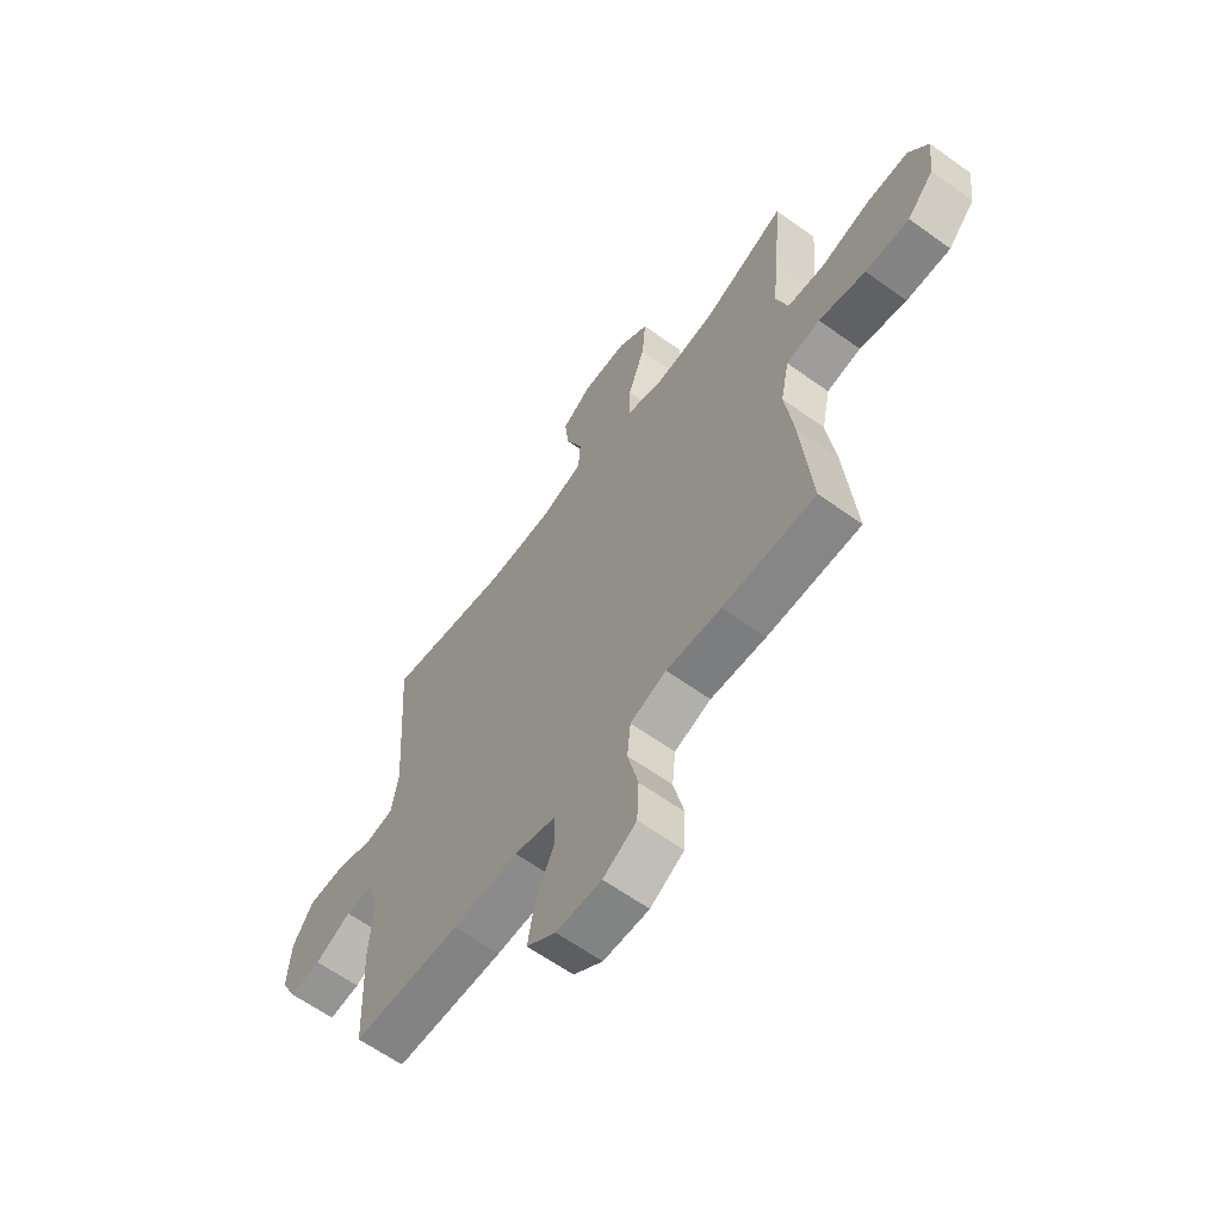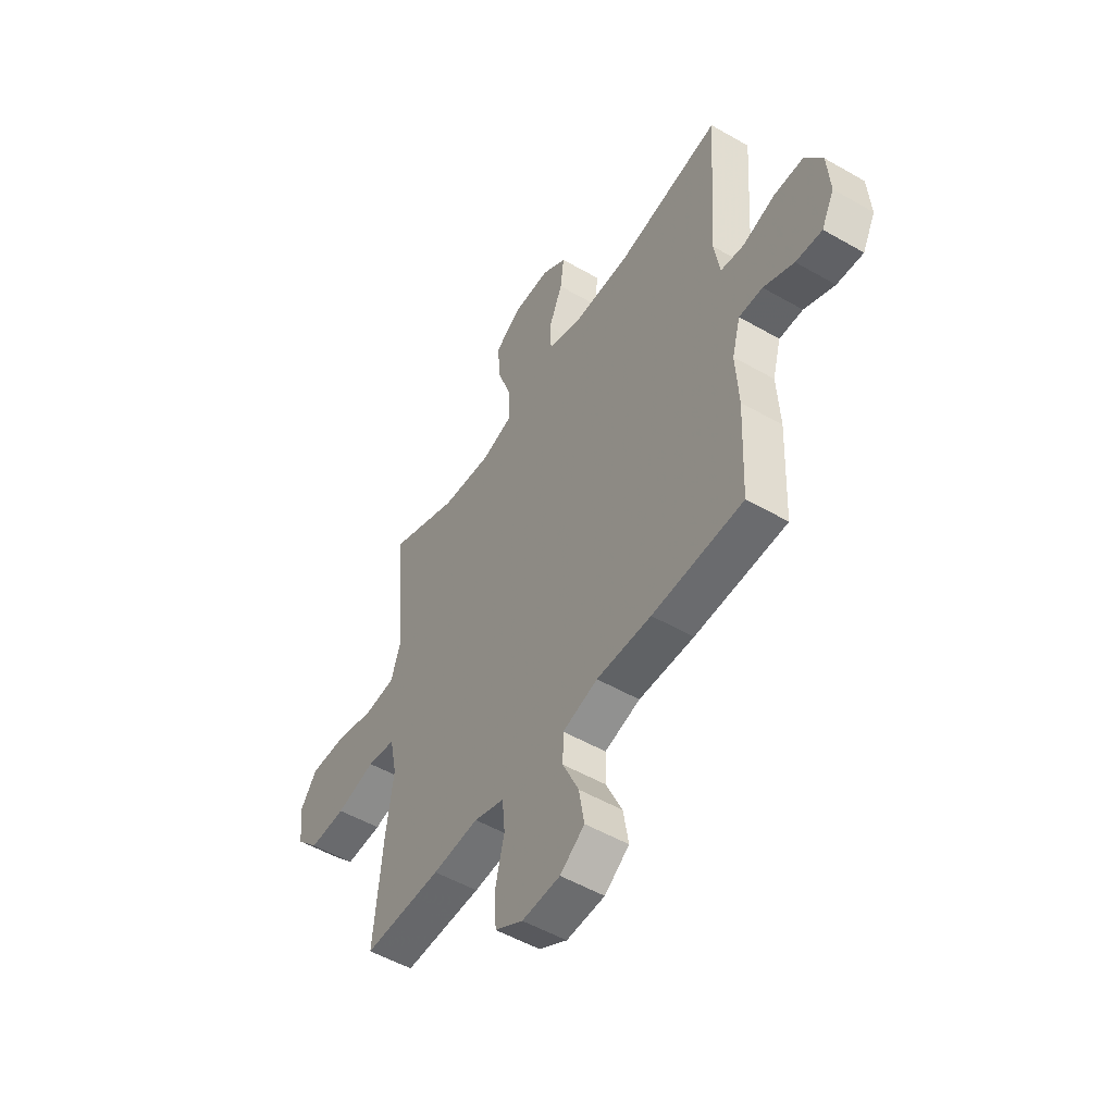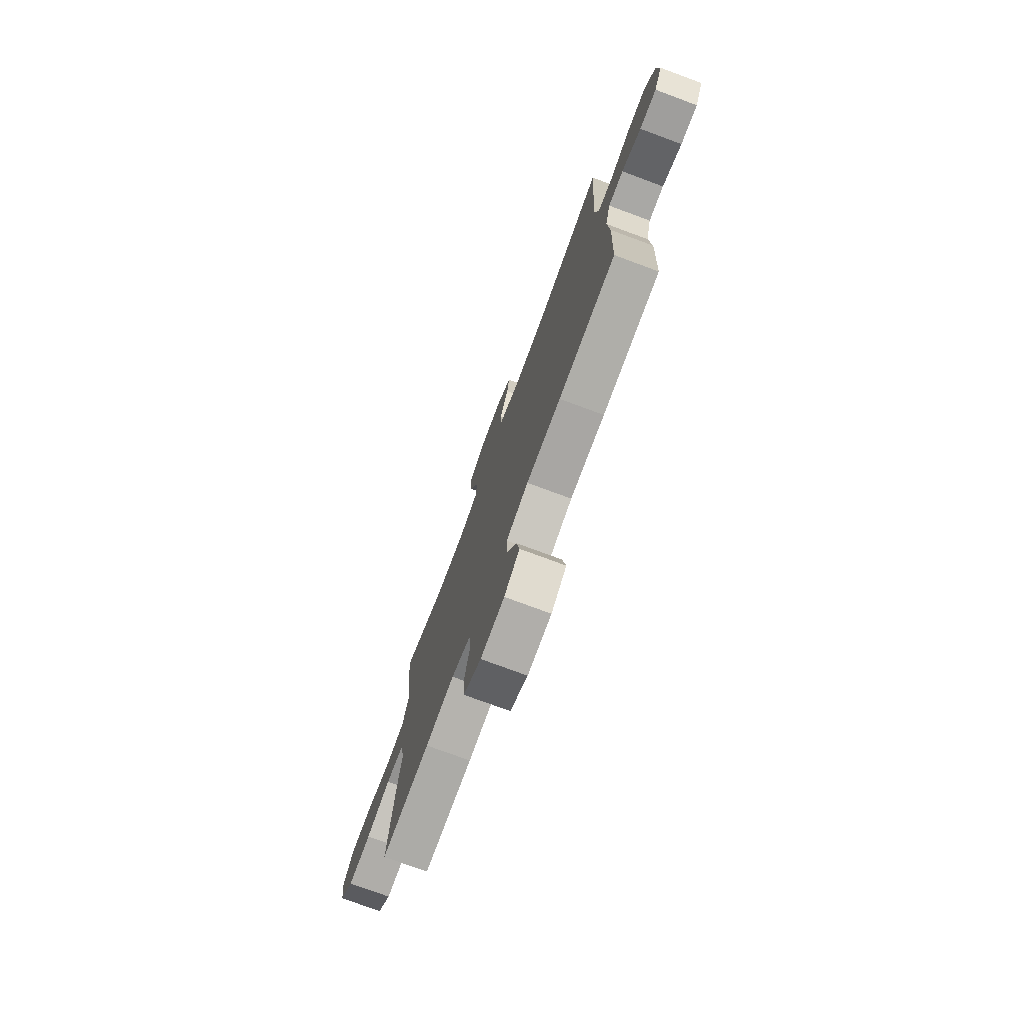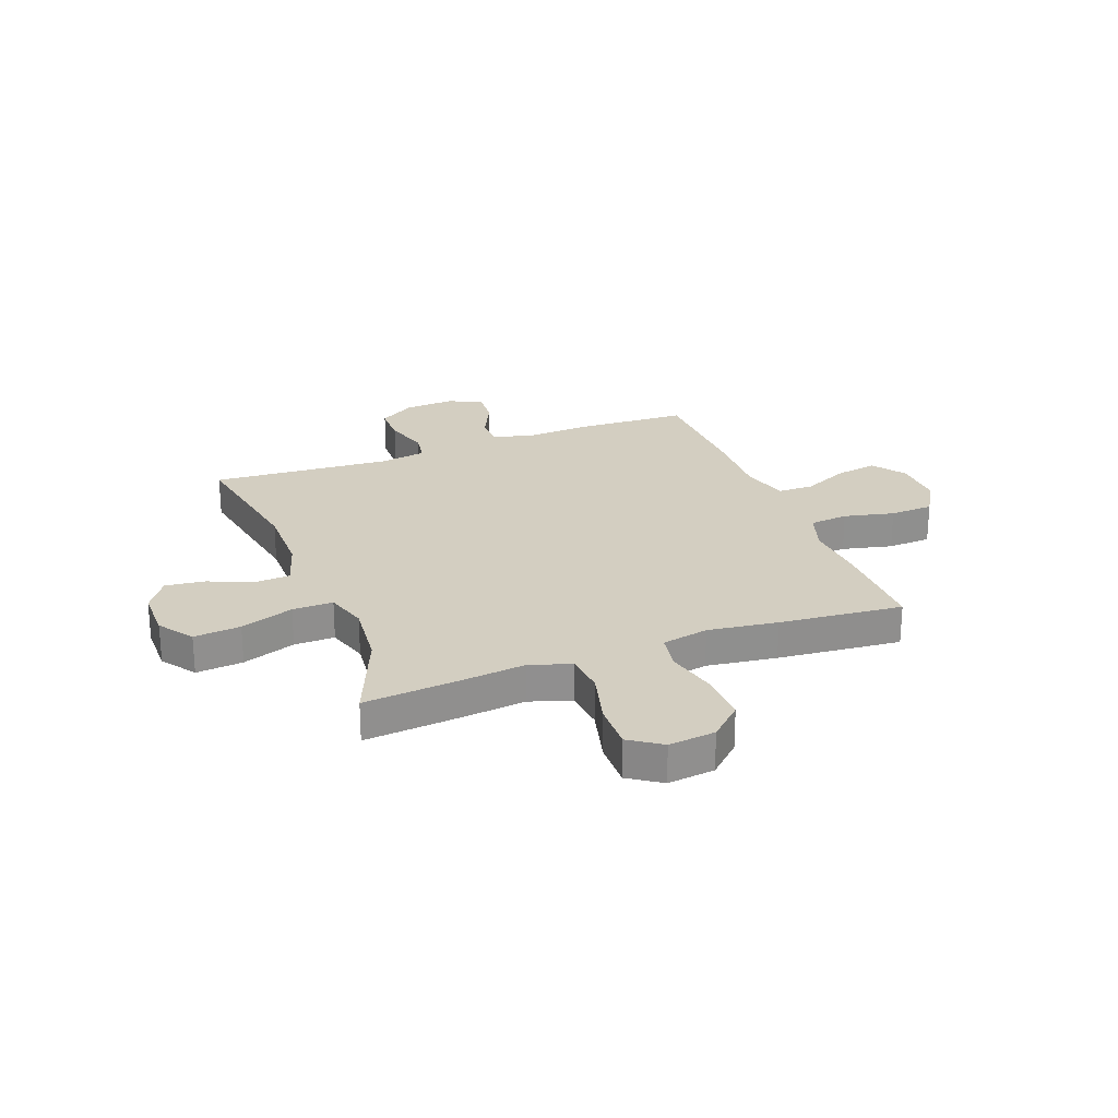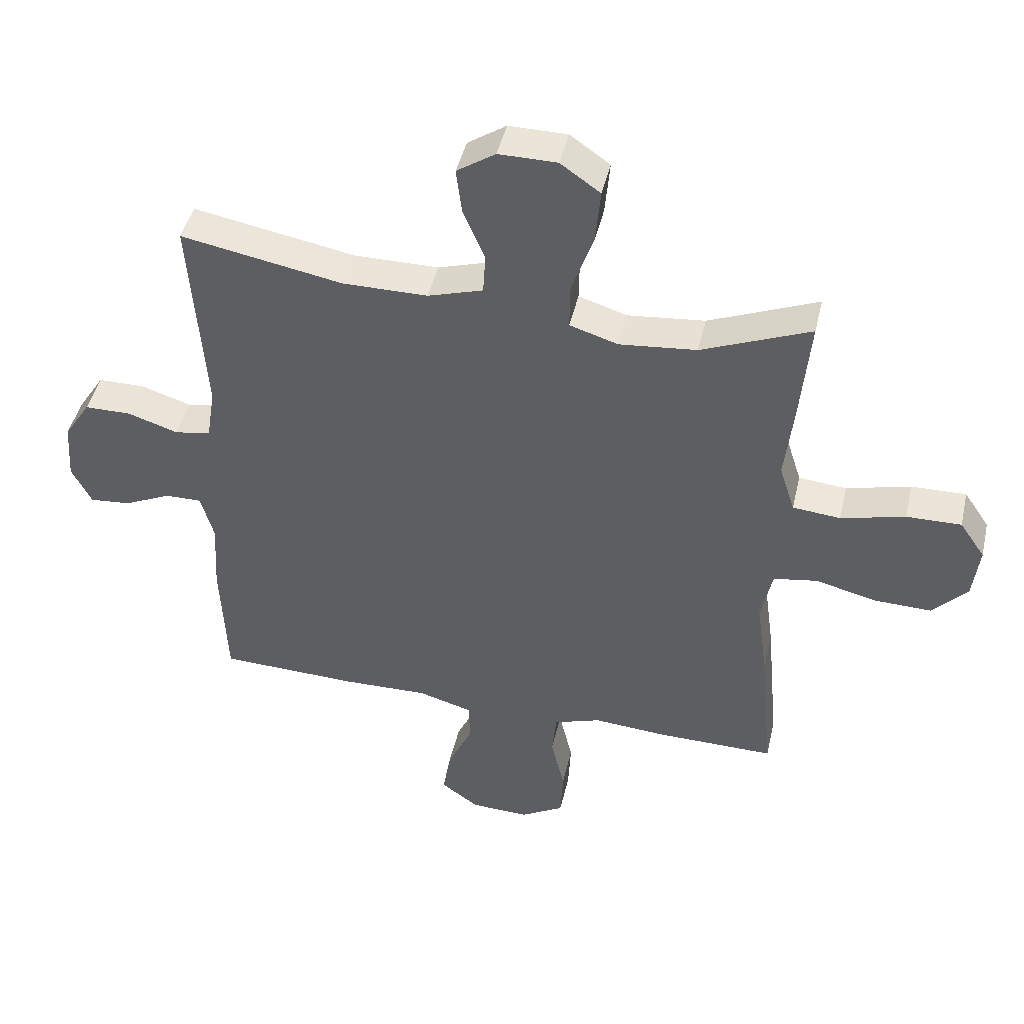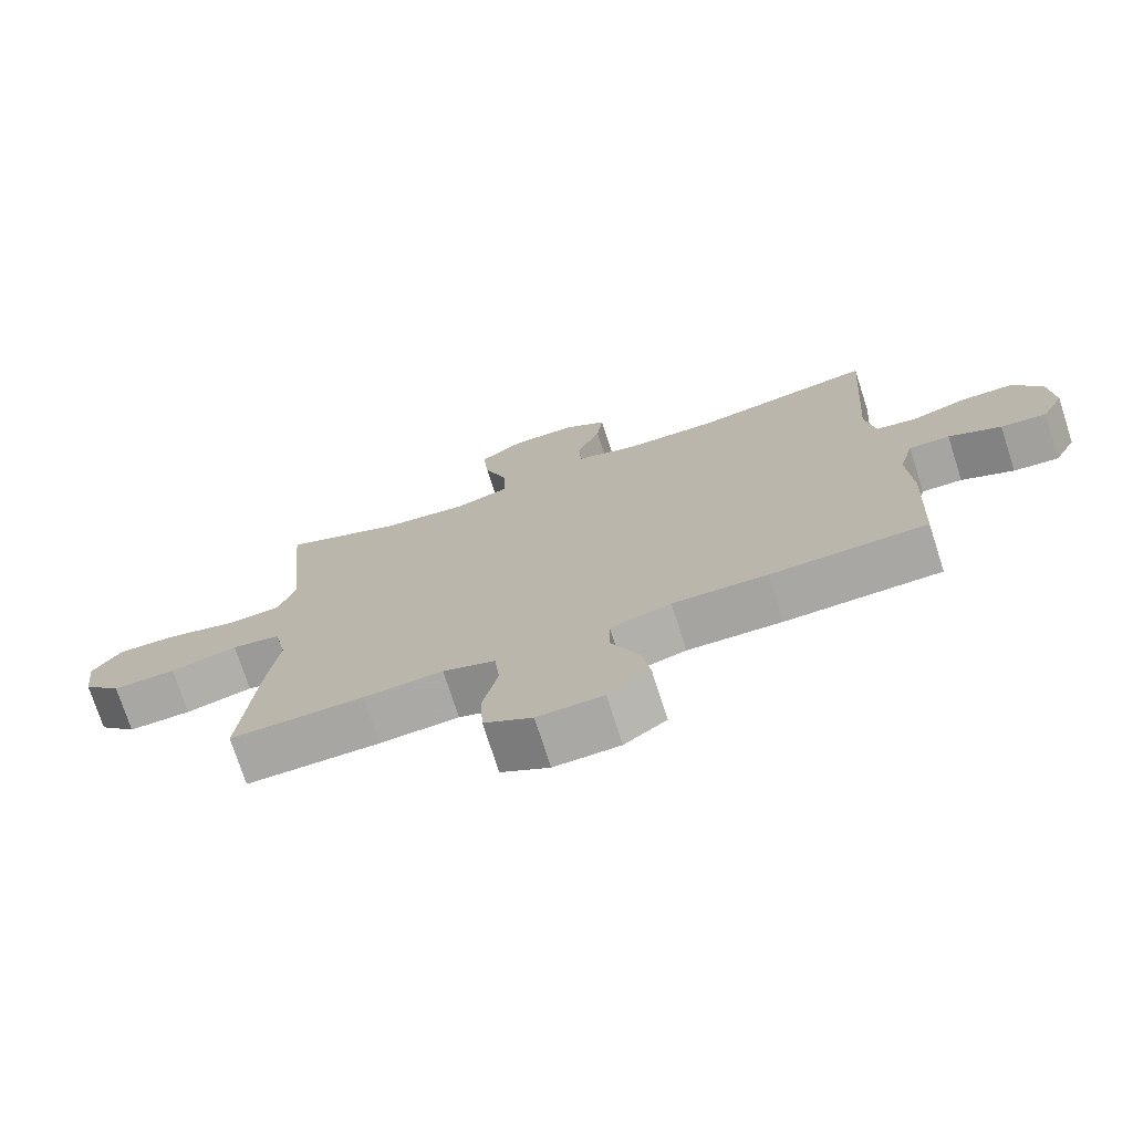
<metadata>
{"format":"obj","ext":"obj","renderer":"f3d","projection":"perspective","resolution":1024,"background":"white","views":[{"elev":-62.5,"azim":53.9,"up":"+Z"},{"elev":-52.0,"azim":-121.9,"up":"+Z"},{"elev":-76.0,"azim":-110.3,"up":"+Z"},{"elev":24.9,"azim":69.1,"up":"+Y"},{"elev":45.4,"azim":13.0,"up":"+Z"},{"elev":-74.1,"azim":-162.2,"up":"+Z"}]}
</metadata>
<code>
v -0.5 0.07 0.5
v -0.239 0.07 0.453
v -0.102 0.07 0.454
v -0.013 0.07 0.482
v -0.009 0.07 0.548
v -0.044 0.07 0.631
v -0.053 0.07 0.705
v 0.009 0.07 0.747
v 0.103 0.07 0.747
v 0.167 0.07 0.702
v 0.159 0.07 0.614
v 0.124 0.07 0.514
v 0.123 0.07 0.438
v 0.201 0.07 0.414
v 0.325 0.07 0.427
v 0.5 0.07 0.5
v 0.484 0.07 0.319
v 0.471 0.07 0.201
v 0.496 0.07 0.123
v 0.573 0.07 0.116
v 0.676 0.07 0.143
v 0.764 0.07 0.145
v 0.805 0.07 0.085
v 0.795 0.07 -0.003
v 0.739 0.07 -0.063
v 0.647 0.07 -0.061
v 0.549 0.07 -0.037
v 0.478 0.07 -0.049
v 0.46 0.07 -0.137
v 0.478 0.07 -0.268
v 0.5 0.07 -0.5
v 0.306 0.07 -0.499
v 0.191 0.07 -0.491
v 0.115 0.07 -0.517
v 0.108 0.07 -0.589
v 0.13 0.07 -0.683
v 0.126 0.07 -0.765
v 0.056 0.07 -0.806
v -0.039 0.07 -0.803
v -0.1 0.07 -0.759
v -0.087 0.07 -0.681
v -0.047 0.07 -0.594
v -0.048 0.07 -0.527
v -0.136 0.07 -0.502
v -0.273 0.07 -0.506
v -0.5 0.07 -0.5
v -0.509 0.07 -0.289
v -0.502 0.07 -0.168
v -0.523 0.07 -0.092
v -0.582 0.07 -0.093
v -0.658 0.07 -0.129
v -0.724 0.07 -0.135
v -0.756 0.07 -0.072
v -0.749 0.07 0.024
v -0.706 0.07 0.091
v -0.631 0.07 0.092
v -0.549 0.07 0.066
v -0.491 0.07 0.076
v -0.477 0.07 0.163
v -0.5 0 0.5
v -0.239 0 0.453
v -0.102 0 0.454
v -0.013 0 0.482
v -0.009 0 0.548
v -0.044 0 0.631
v -0.053 0 0.705
v 0.009 0 0.747
v 0.103 0 0.747
v 0.167 0 0.702
v 0.159 0 0.614
v 0.124 0 0.514
v 0.123 0 0.438
v 0.201 0 0.414
v 0.325 0 0.427
v 0.5 0 0.5
v 0.484 0 0.319
v 0.471 0 0.201
v 0.496 0 0.123
v 0.573 0 0.116
v 0.676 0 0.143
v 0.764 0 0.145
v 0.805 0 0.085
v 0.795 0 -0.003
v 0.739 0 -0.063
v 0.647 0 -0.061
v 0.549 0 -0.037
v 0.478 0 -0.049
v 0.46 0 -0.137
v 0.478 0 -0.268
v 0.5 0 -0.5
v 0.306 0 -0.499
v 0.191 0 -0.491
v 0.115 0 -0.517
v 0.108 0 -0.589
v 0.13 0 -0.683
v 0.126 0 -0.765
v 0.056 0 -0.806
v -0.039 0 -0.803
v -0.1 0 -0.759
v -0.087 0 -0.681
v -0.047 0 -0.594
v -0.048 0 -0.527
v -0.136 0 -0.502
v -0.273 0 -0.506
v -0.5 0 -0.5
v -0.509 0 -0.289
v -0.502 0 -0.168
v -0.523 0 -0.092
v -0.582 0 -0.093
v -0.658 0 -0.129
v -0.724 0 -0.135
v -0.756 0 -0.072
v -0.749 0 0.024
v -0.706 0 0.091
v -0.631 0 0.092
v -0.549 0 0.066
v -0.491 0 0.076
v -0.477 0 0.163
f 55 56 57
f 54 55 57
f 53 54 57
f 52 53 57
f 51 52 57
f 50 51 57
f 49 50 57 58
f 48 49 58
f 46 47 48
f 45 46 48
f 44 45 48
f 48 58 59
f 44 48 59
f 43 44 59
f 40 41 42
f 39 40 42
f 38 39 42
f 37 38 42
f 36 37 42
f 35 36 42
f 34 35 42 43
f 59 1 2
f 43 59 2
f 34 43 2
f 33 34 2
f 33 2 3
f 32 33 3
f 31 32 3
f 30 31 3
f 29 30 3
f 25 26 27
f 24 25 27
f 23 24 27
f 22 23 27
f 21 22 27
f 20 21 27
f 19 20 27 28
f 29 3 4
f 28 29 4
f 19 28 4
f 18 19 4
f 15 16 17 18
f 10 11 12
f 9 10 12
f 8 9 12
f 7 8 12
f 6 7 12
f 5 6 12
f 5 12 13
f 4 5 13
f 18 4 13
f 14 15 18
f 13 14 18
f 116 115 114
f 116 114 113
f 116 113 112
f 116 112 111
f 116 111 110
f 116 110 109
f 117 116 109 108
f 117 108 107
f 107 106 105
f 107 105 104
f 107 104 103
f 118 117 107
f 118 107 103
f 118 103 102
f 101 100 99
f 101 99 98
f 101 98 97
f 101 97 96
f 101 96 95
f 101 95 94
f 102 101 94 93
f 61 60 118
f 61 118 102
f 61 102 93
f 61 93 92
f 62 61 92
f 62 92 91
f 62 91 90
f 62 90 89
f 62 89 88
f 86 85 84
f 86 84 83
f 86 83 82
f 86 82 81
f 86 81 80
f 86 80 79
f 87 86 79 78
f 63 62 88
f 63 88 87
f 63 87 78
f 63 78 77
f 77 76 75 74
f 71 70 69
f 71 69 68
f 71 68 67
f 71 67 66
f 71 66 65
f 71 65 64
f 72 71 64
f 72 64 63
f 72 63 77
f 77 74 73
f 77 73 72
f 1 60 61 2
f 2 61 62 3
f 3 62 63 4
f 4 63 64 5
f 5 64 65 6
f 6 65 66 7
f 7 66 67 8
f 8 67 68 9
f 9 68 69 10
f 10 69 70 11
f 11 70 71 12
f 12 71 72 13
f 13 72 73 14
f 14 73 74 15
f 15 74 75 16
f 16 75 76 17
f 17 76 77 18
f 18 77 78 19
f 19 78 79 20
f 20 79 80 21
f 21 80 81 22
f 22 81 82 23
f 23 82 83 24
f 24 83 84 25
f 25 84 85 26
f 26 85 86 27
f 27 86 87 28
f 28 87 88 29
f 29 88 89 30
f 30 89 90 31
f 31 90 91 32
f 32 91 92 33
f 33 92 93 34
f 34 93 94 35
f 35 94 95 36
f 36 95 96 37
f 37 96 97 38
f 38 97 98 39
f 39 98 99 40
f 40 99 100 41
f 41 100 101 42
f 42 101 102 43
f 43 102 103 44
f 44 103 104 45
f 45 104 105 46
f 46 105 106 47
f 47 106 107 48
f 48 107 108 49
f 49 108 109 50
f 50 109 110 51
f 51 110 111 52
f 52 111 112 53
f 53 112 113 54
f 54 113 114 55
f 55 114 115 56
f 56 115 116 57
f 57 116 117 58
f 58 117 118 59
f 59 118 60 1

</code>
